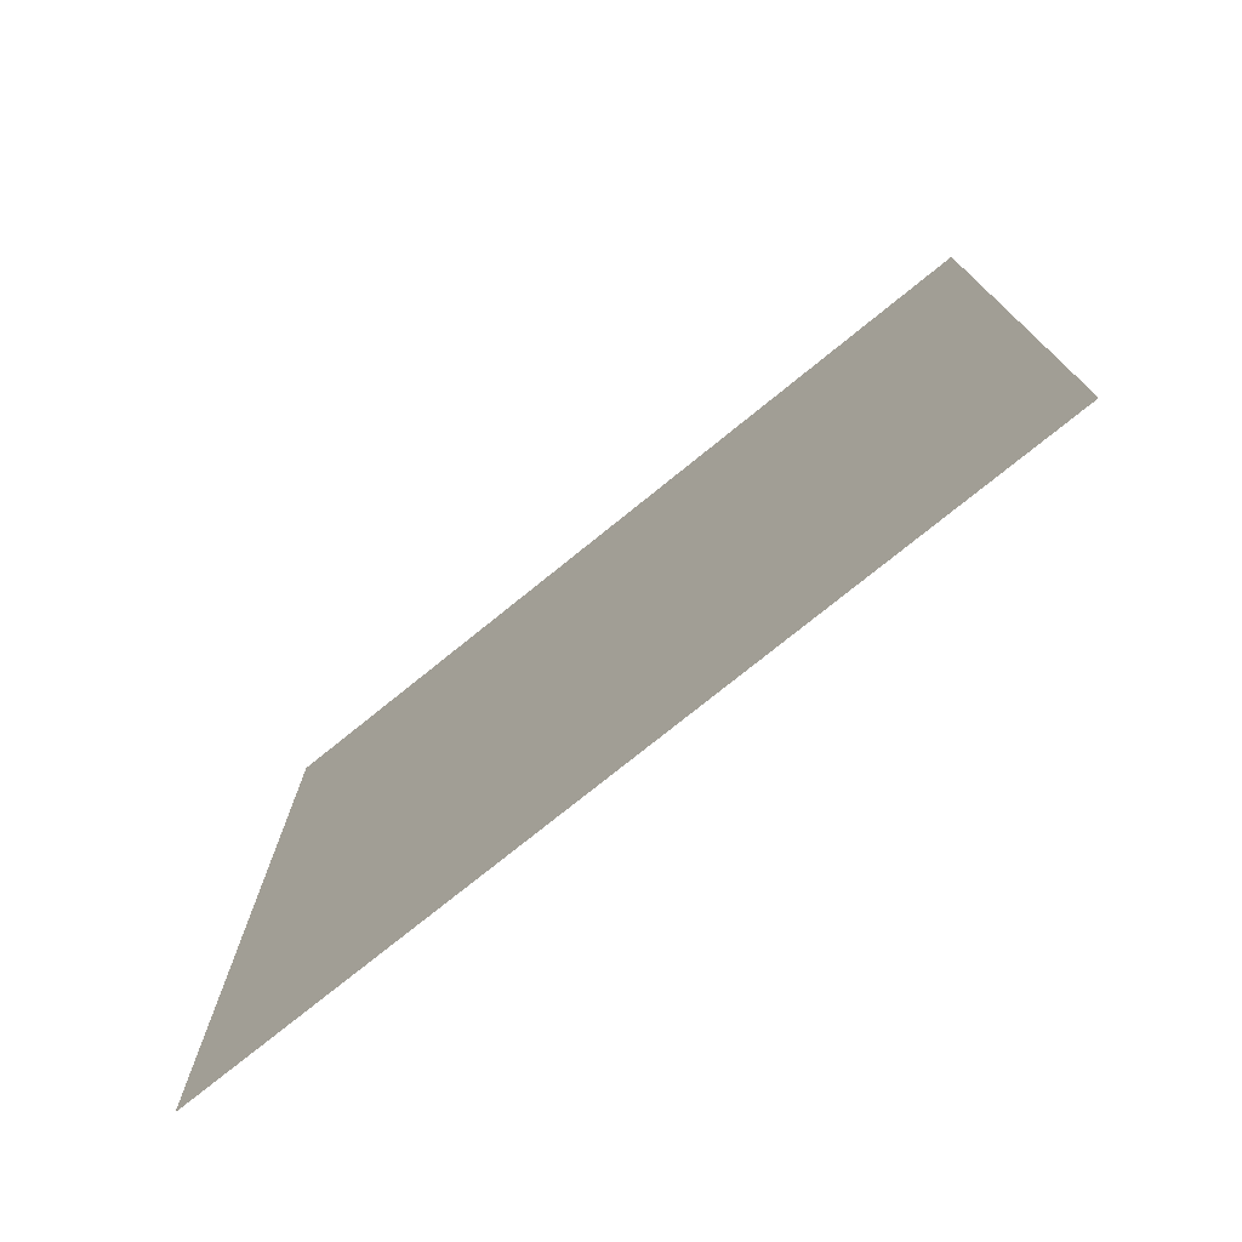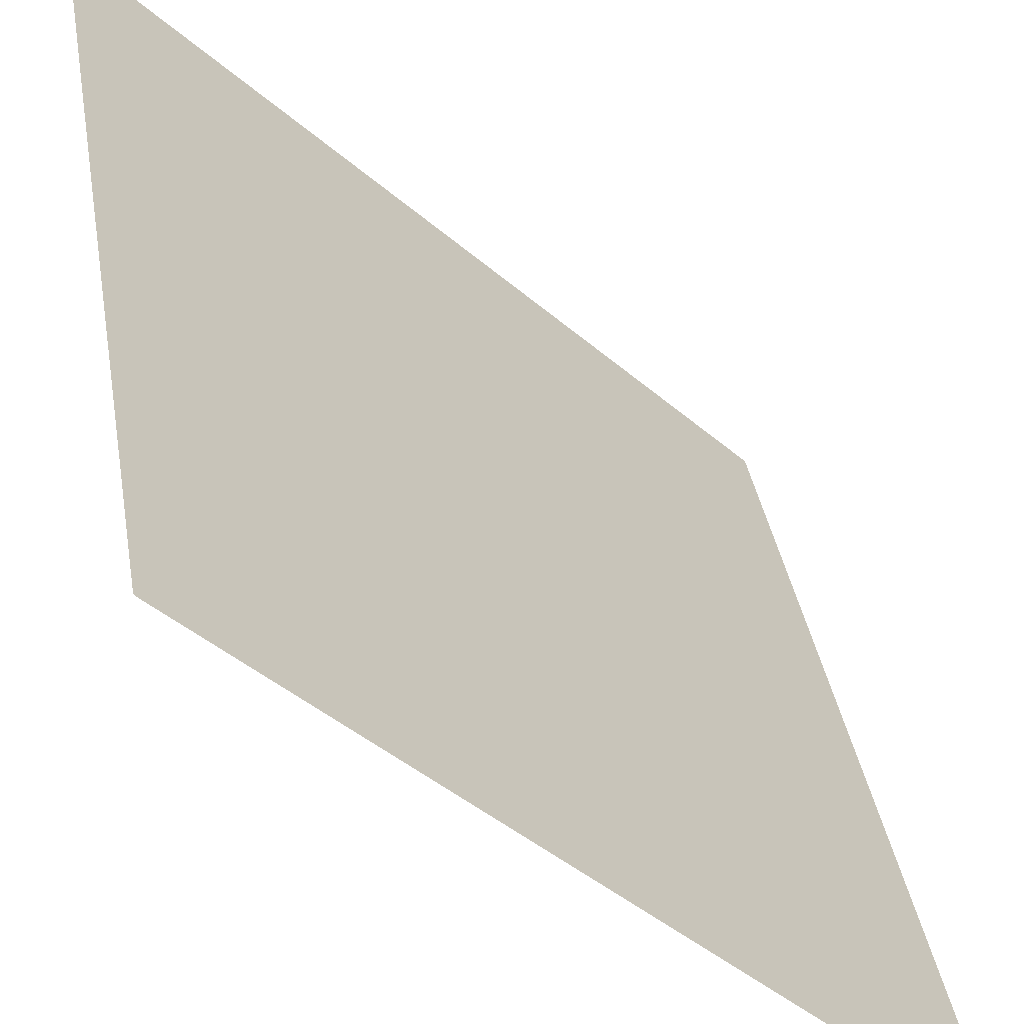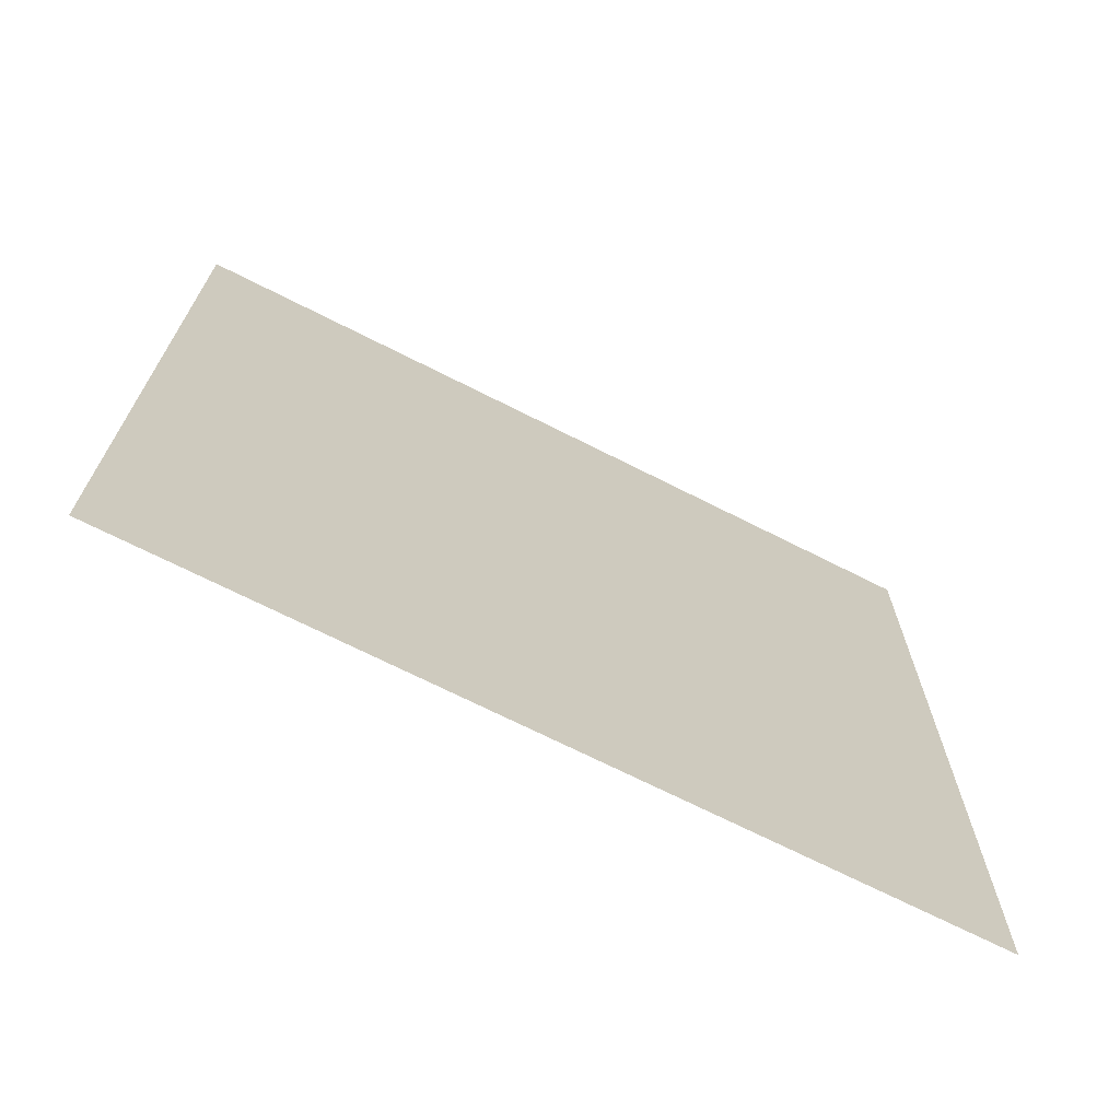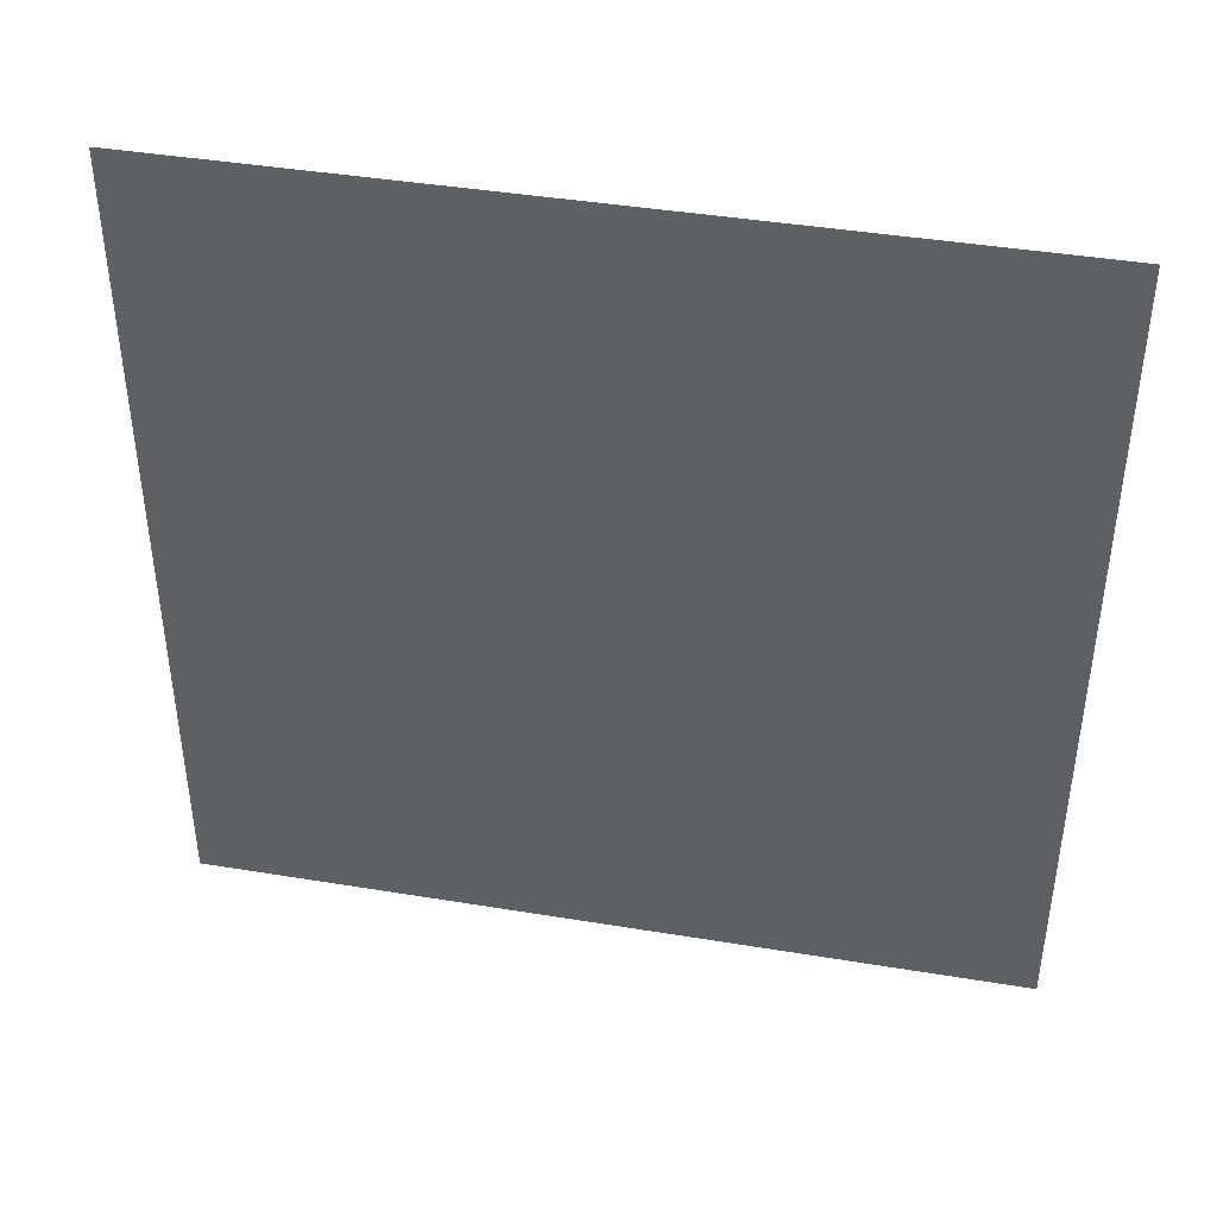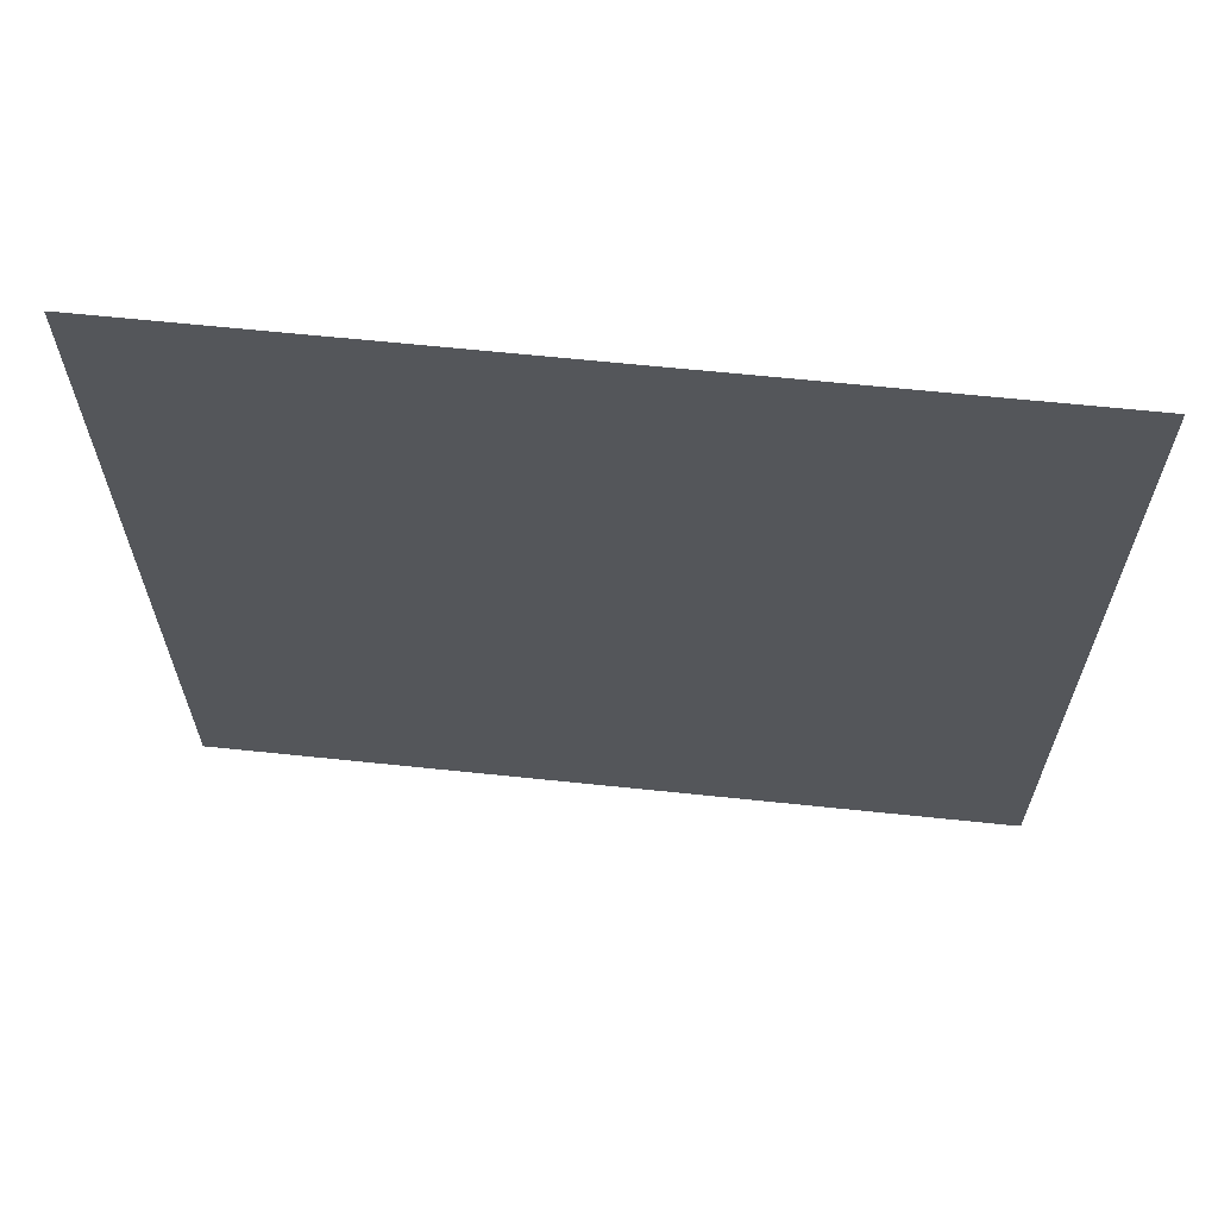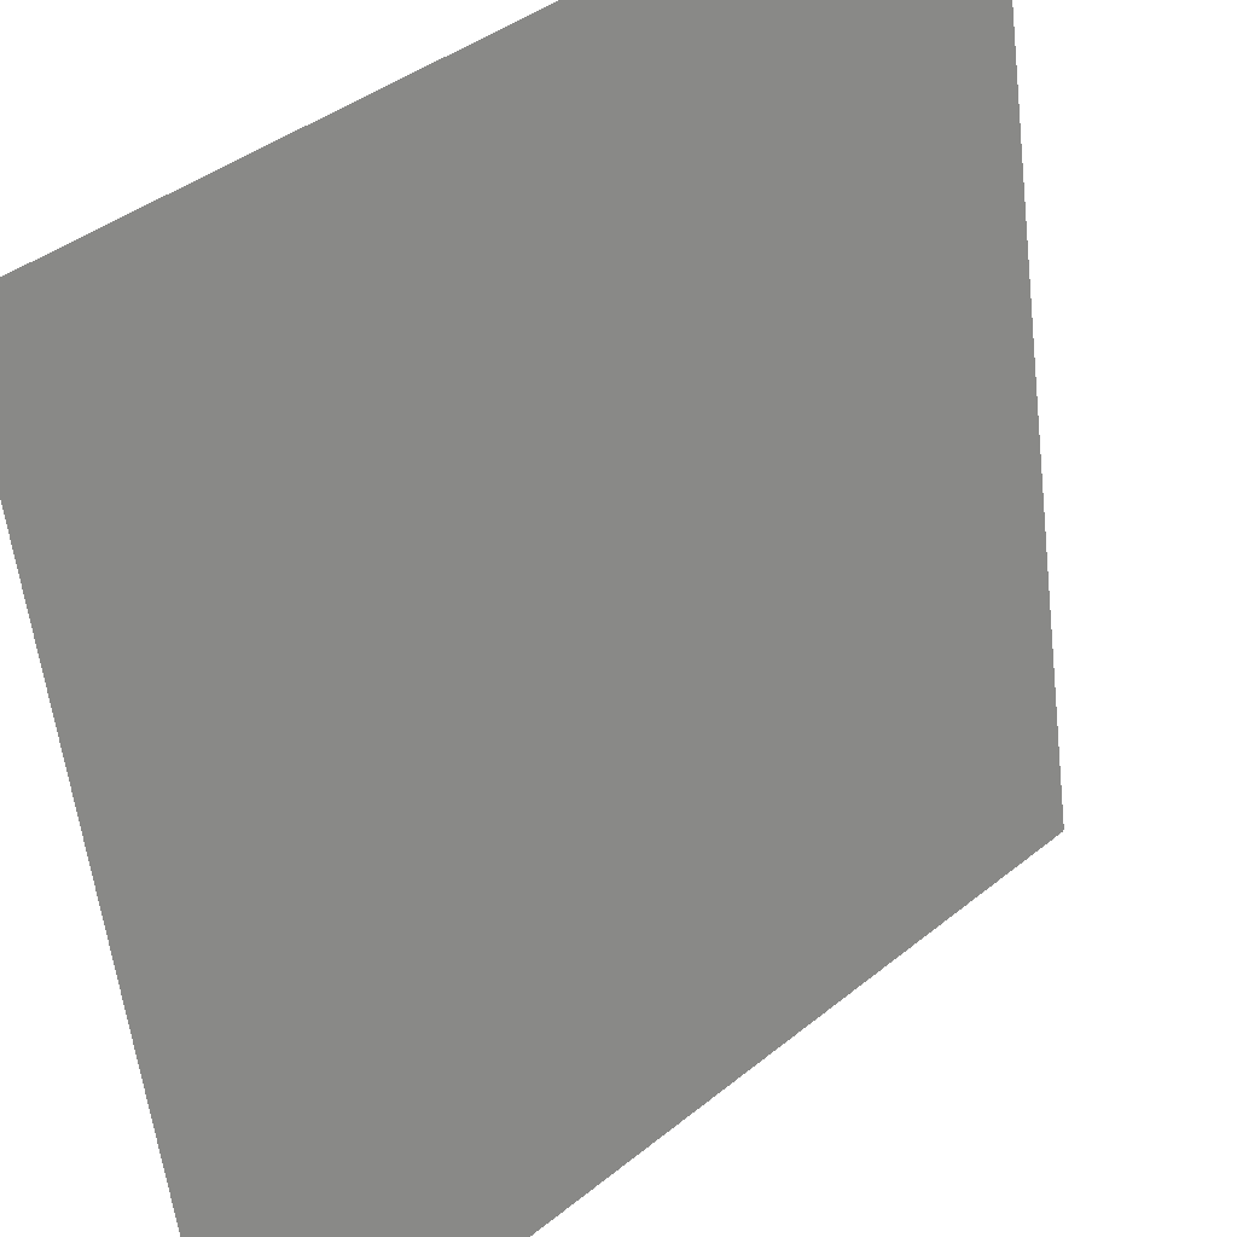
<metadata>
{"format":"obj","ext":"obj","renderer":"f3d","projection":"perspective","resolution":1024,"background":"white","views":[{"elev":-75.7,"azim":-96.0,"up":"+Y"},{"elev":37.8,"azim":-9.4,"up":"+Z"},{"elev":-69.9,"azim":18.1,"up":"+Y"},{"elev":42.1,"azim":56.2,"up":"+Y"},{"elev":64.5,"azim":-129.0,"up":"+Y"},{"elev":-57.6,"azim":-173.3,"up":"+Z"}]}
</metadata>
<code>
v -53.91 -73.82 113.7
v -53.93 -73.82 113.7
v -53.95 -73.81 113.7
v -53.97 -73.8 113.8
v -53.99 -73.8 113.8
v -54.01 -73.78 113.8
v -54.03 -73.77 113.8
v -54.05 -73.76 113.8
v -54.06 -73.74 113.8
v -54.08 -73.72 113.9
v -54.09 -73.71 113.9
v -54.11 -73.68 113.9
v -54.12 -73.66 113.9
v -54.13 -73.64 113.9
v -54.14 -73.62 113.9
v -54.15 -73.59 113.9
v -54.16 -73.56 113.9
v -54.16 -73.54 114
v -54.17 -73.51 114
v -54.17 -73.48 114
v -54.18 -73.45 114
v -54.18 -73.42 114
v -54.18 126.6 114
v -54.18 126.6 114
v -54.17 126.6 114
v -54.17 126.7 114
v -54.17 126.7 114
v -54.16 126.7 113.9
v -54.15 126.7 113.9
v -54.14 126.8 113.9
v -54.13 126.8 113.9
v -54.12 126.8 113.9
v -54.11 126.8 113.9
v -54.1 126.9 113.9
v -54.08 126.9 113.9
v -54.07 126.9 113.9
v -54.05 126.9 113.8
v -54.03 126.9 113.8
v -54.01 126.9 113.8
v -54 127 113.8
v -53.98 127 113.8
v -53.96 127 113.7
v -53.94 127 113.7
v -53.92 127 113.7
v -53.89 127 113.7
v 87.53 127 -27.74
v 87.55 127 -27.76
v 87.57 127 -27.78
v 87.59 127 -27.8
v 87.61 127 -27.82
v 87.62 127 -27.84
v 87.64 126.9 -27.86
v 87.66 126.9 -27.88
v 87.68 126.9 -27.89
v 87.69 126.9 -27.91
v 87.71 126.9 -27.92
v 87.73 126.9 -27.94
v 87.74 126.8 -27.95
v 87.75 126.8 -27.97
v 87.76 126.8 -27.98
v 87.77 126.8 -27.99
v 87.78 126.8 -28
v 87.79 126.7 -28
v 87.8 126.7 -28.01
v 87.8 126.7 -28.02
v 87.81 126.6 -28.02
v 87.81 126.6 -28.02
v 87.81 126.6 -28.02
v 87.81 -73.42 -28.02
v 87.81 -73.45 -28.02
v 87.81 -73.48 -28.02
v 87.8 -73.5 -28.02
v 87.8 -73.53 -28.01
v 87.79 -73.56 -28.01
v 87.78 -73.58 -28
v 87.78 -73.61 -27.99
v 87.77 -73.63 -27.98
v 87.75 -73.66 -27.97
v 87.74 -73.68 -27.96
v 87.73 -73.7 -27.94
v 87.71 -73.72 -27.93
v 87.7 -73.74 -27.91
v 87.68 -73.75 -27.9
v 87.67 -73.77 -27.88
v 87.65 -73.78 -27.86
v 87.63 -73.79 -27.84
v 87.61 -73.8 -27.82
v 87.59 -73.81 -27.8
v 87.57 -73.82 -27.79
v 87.55 -73.82 -27.77
v 87.53 -73.82 -27.74
v -53.89 -73.82 113.7
f 2 1 92
f 3 6 4
f 7 6 9
f 4 6 5
f 9 6 10
f 9 8 7
f 10 6 3
f 12 10 3
f 12 11 10
f 14 12 16
f 15 14 16
f 12 14 13
f 16 12 17
f 17 12 3
f 19 21 20
f 19 18 17
f 19 17 21
f 21 17 22
f 22 17 3
f 2 22 3
f 2 92 22
f 22 45 23
f 23 25 24
f 29 32 30
f 29 27 26
f 29 28 27
f 29 33 32
f 31 30 32
f 29 26 33
f 33 26 35
f 34 33 35
f 35 39 37
f 37 39 38
f 37 36 35
f 35 40 39
f 35 26 40
f 44 43 42
f 41 40 42
f 40 44 42
f 40 45 44
f 40 26 45
f 45 26 25
f 23 45 25
f 22 92 45
f 45 92 46
f 46 48 47
f 52 55 53
f 52 50 49
f 52 51 50
f 52 56 55
f 54 53 55
f 52 49 56
f 56 49 58
f 57 56 58
f 58 62 60
f 60 62 61
f 60 59 58
f 58 63 62
f 58 49 63
f 67 66 65
f 64 63 65
f 63 67 65
f 63 68 67
f 63 49 68
f 68 49 48
f 46 68 48
f 91 69 68
f 46 91 68
f 69 71 70
f 75 78 76
f 75 73 72
f 75 74 73
f 75 79 78
f 77 76 78
f 75 72 79
f 79 72 81
f 80 79 81
f 81 85 83
f 83 85 84
f 83 82 81
f 81 86 85
f 81 72 86
f 90 89 88
f 87 86 88
f 86 90 88
f 86 91 90
f 86 72 91
f 91 72 71
f 69 91 71
f 46 92 91

</code>
